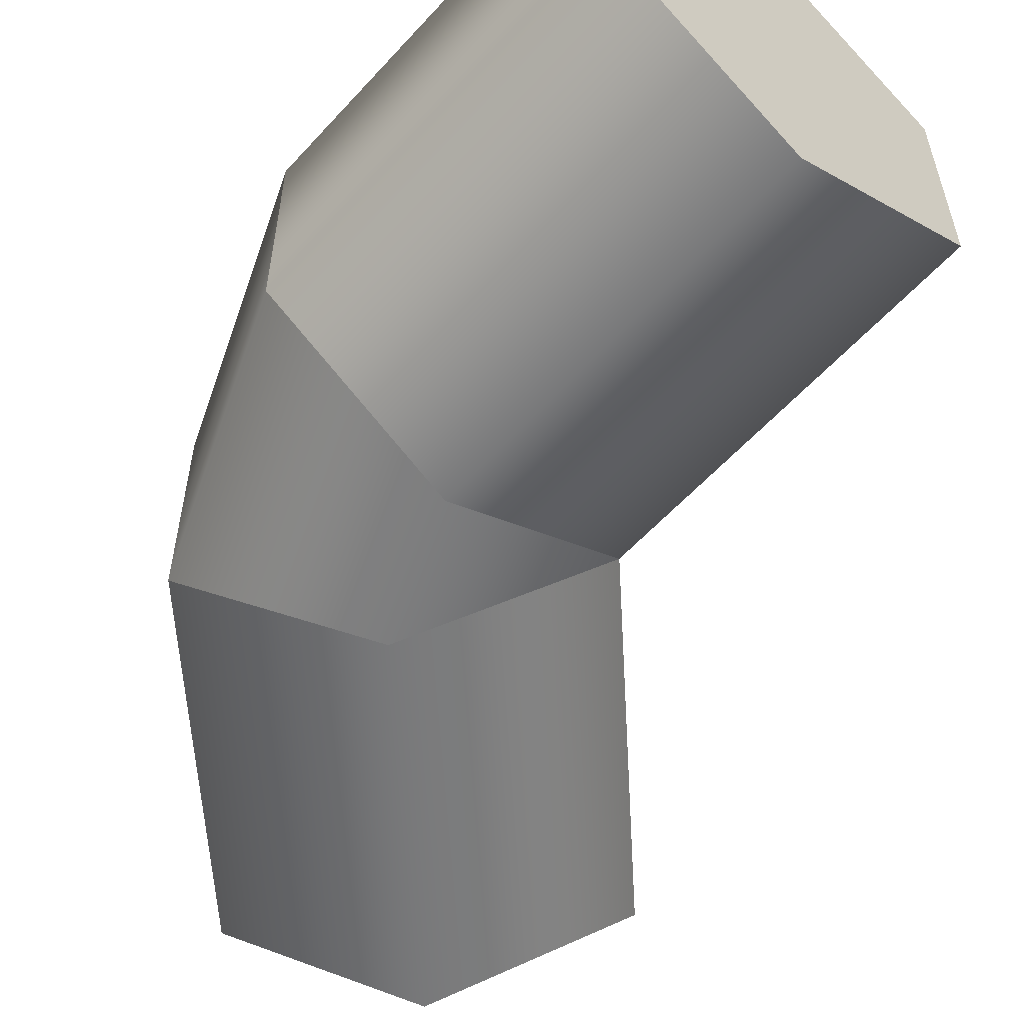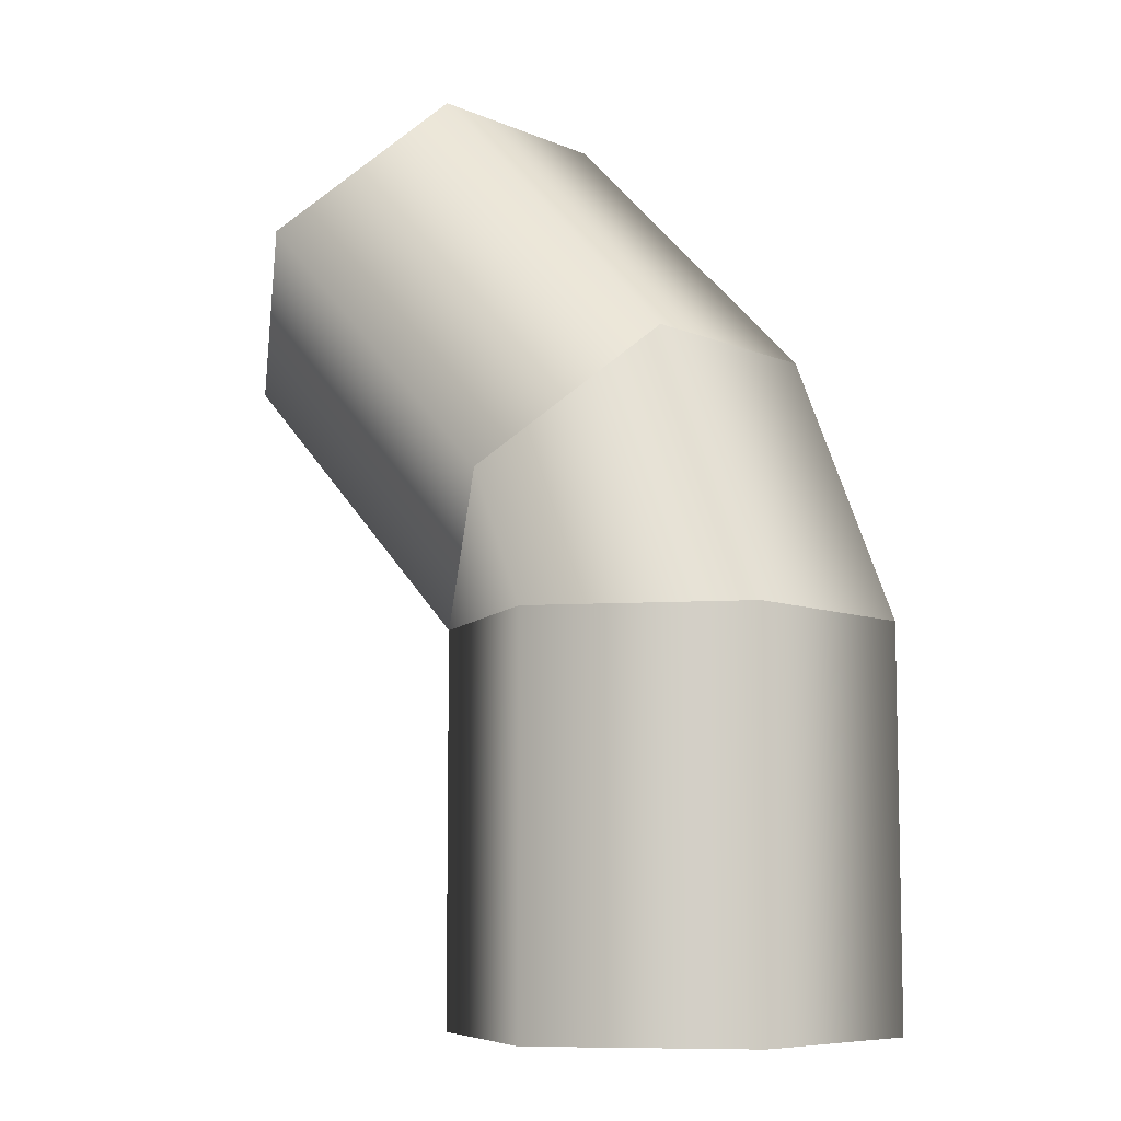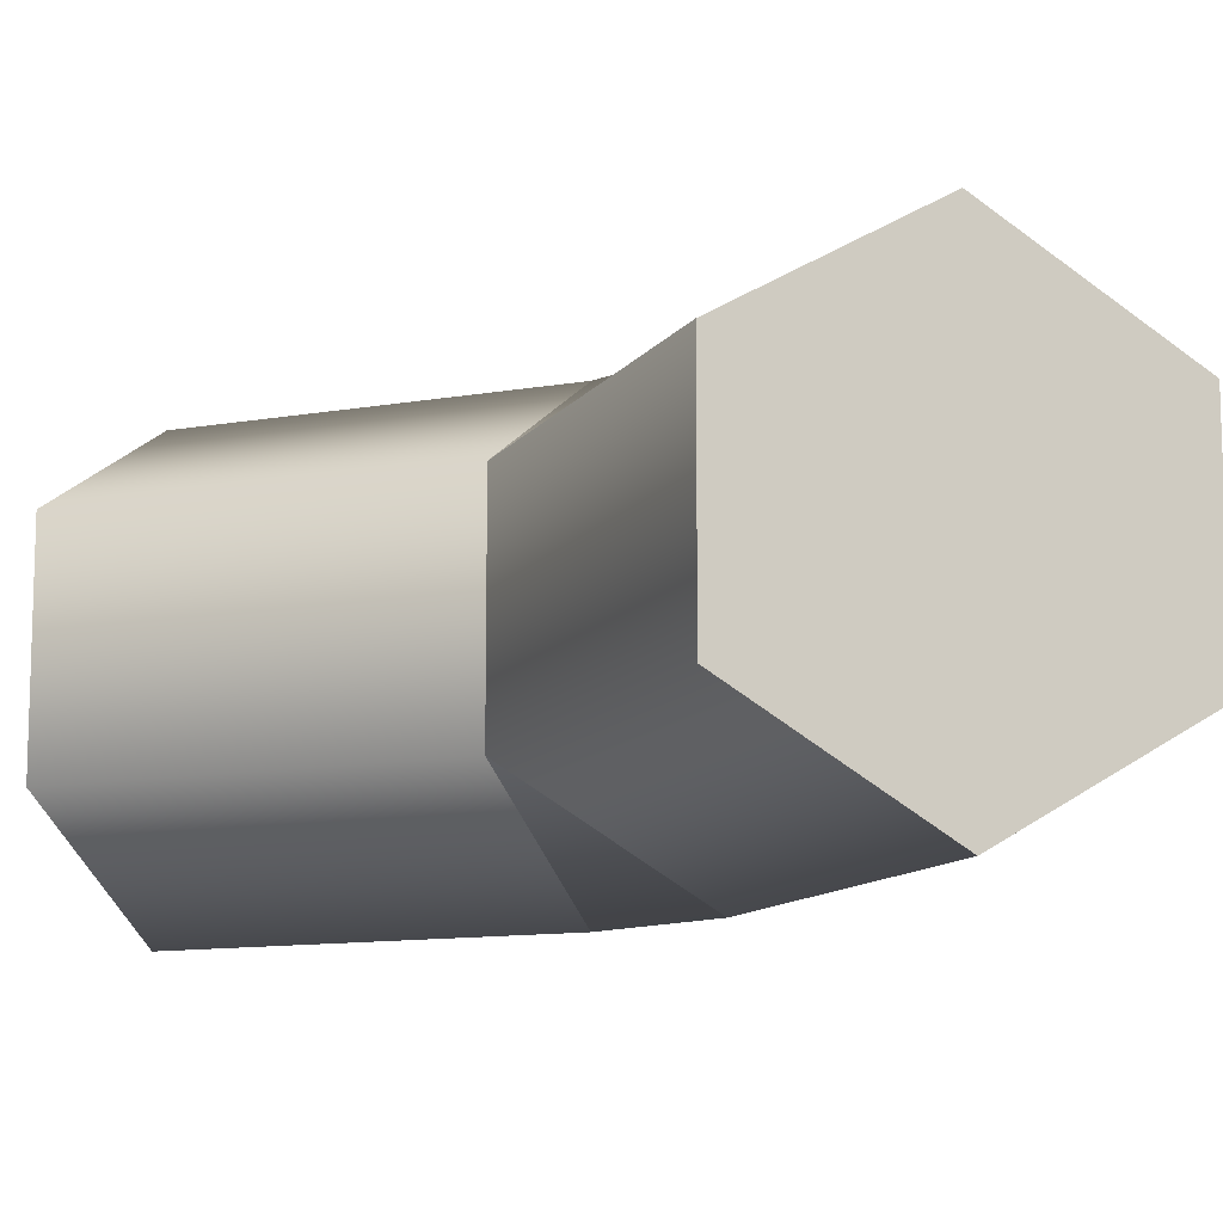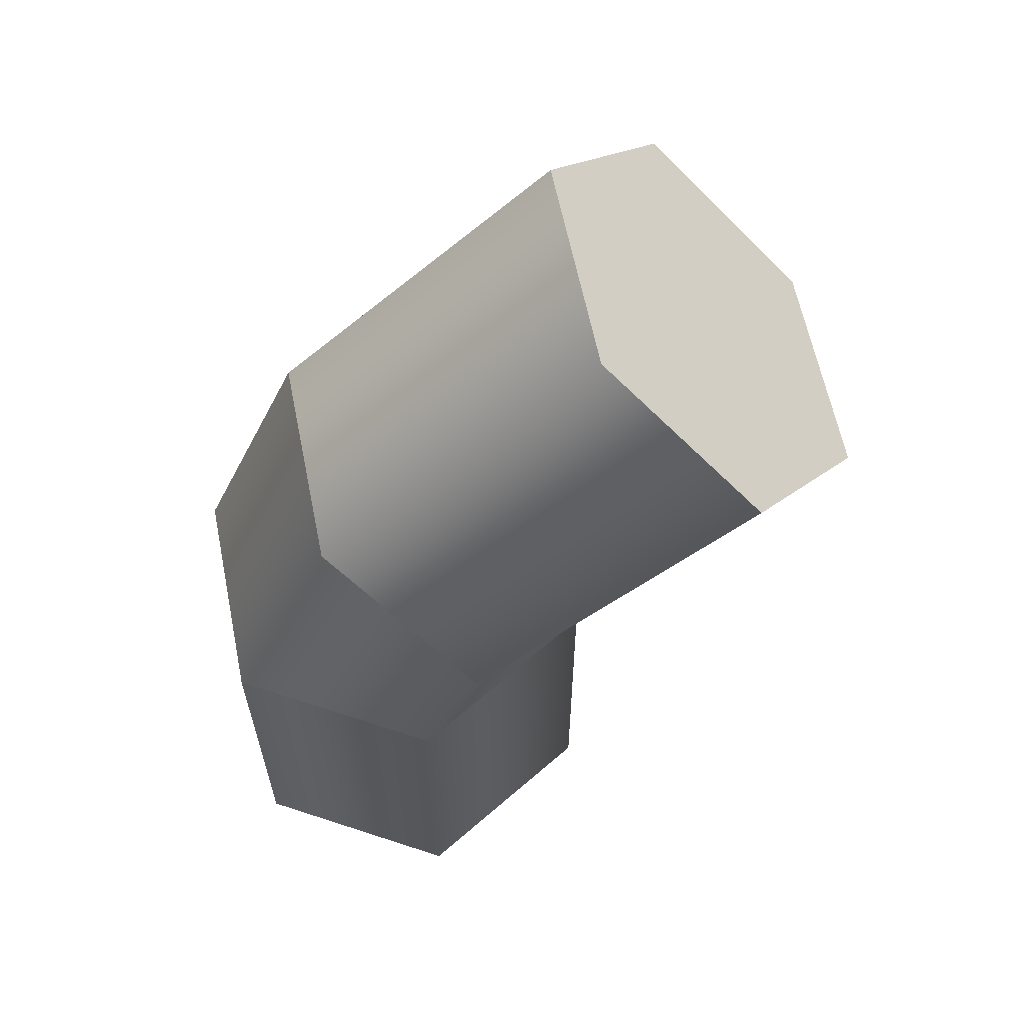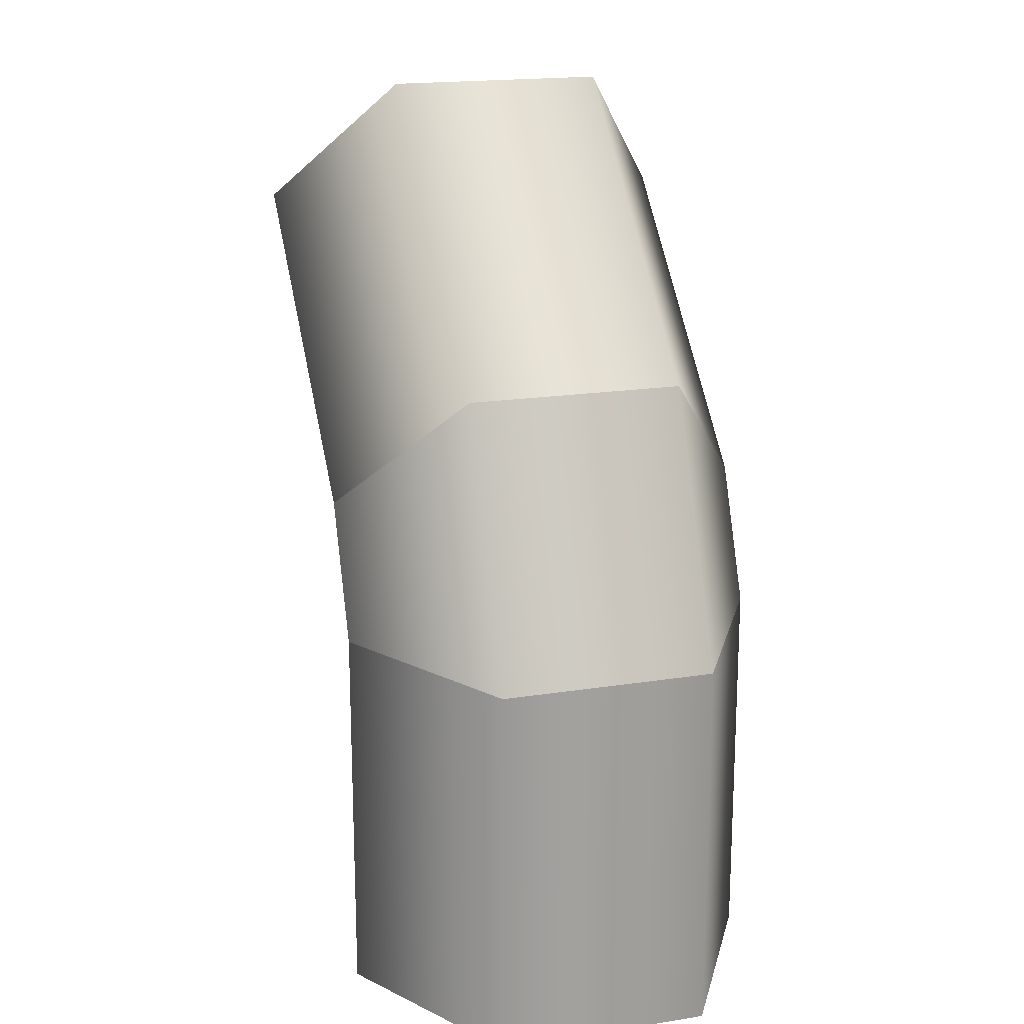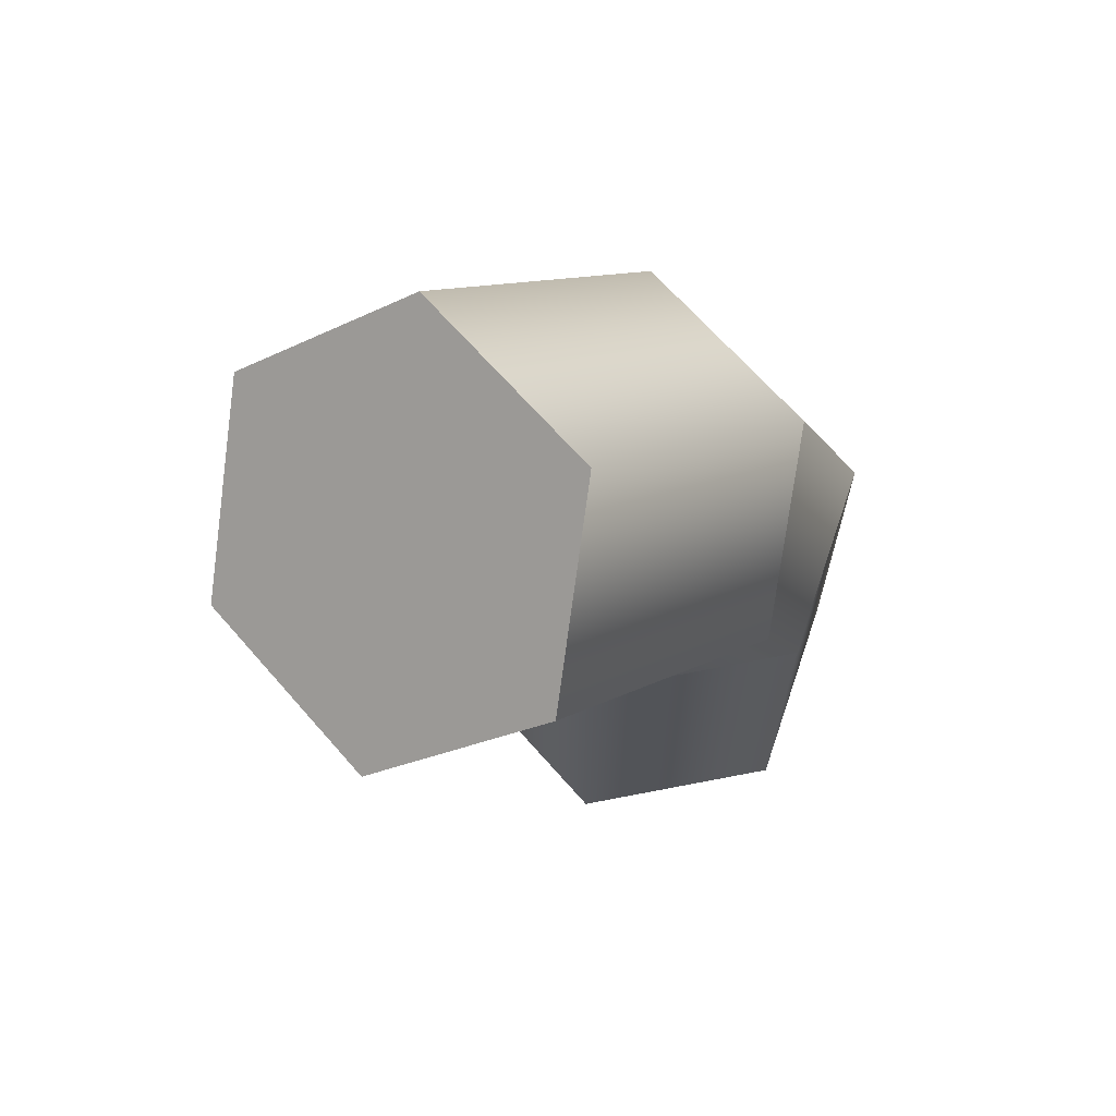
<metadata>
{"format":"obj","ext":"obj","renderer":"f3d","projection":"perspective","resolution":1024,"background":"white","views":[{"elev":-57.6,"azim":-41.7,"up":"+Z"},{"elev":-8.0,"azim":-139.4,"up":"+Y"},{"elev":-11.5,"azim":113.4,"up":"+Z"},{"elev":62.3,"azim":-11.5,"up":"+Y"},{"elev":18.3,"azim":-107.0,"up":"+Y"},{"elev":66.7,"azim":138.9,"up":"+Y"}]}
</metadata>
<code>
g pipe-bend-diagonal
v 0 0.2536 -0.1423 1 1 1
v 0.1232 0.2536 -0.07113 1 1 1
v 0.03609 0.3407 -0.1423 1 1 1
v 0.1232 0.2536 0.07113 1 1 1
v 0 0.2536 0.1423 1 1 1
v 0.03609 0.3407 0.1423 1 1 1
v -0.1232 0.2536 0.07113 1 1 1
v -0.05103 0.4278 0.07113 1 1 1
v -0.1232 0.2536 -0.07113 1 1 1
v -0.05103 0.4278 -0.07113 1 1 1
v 0.1232 0 0.07113 1 1 1
v 0.1232 0 -0.07113 1 1 1
v 0 0 0.1423 1 1 1
v 0 0 -0.1423 1 1 1
v -0.1232 0 0.07113 1 1 1
v -0.1232 0 -0.07113 1 1 1
v 0.3025 0.4329 -0.07113 1 1 1
v 0.3025 0.4329 0.07113 1 1 1
v 0.2154 0.52 -0.1423 1 1 1
v 0.2154 0.52 0.1423 1 1 1
v 0.1283 0.6071 -0.07113 1 1 1
v 0.1283 0.6071 0.07113 1 1 1
f 3 2 1
f 6 5 4
f 6 7 5
f 7 6 8
f 10 1 9
f 1 10 3
f 7 10 9
f 10 7 8
f 13 12 11
f 12 13 14
f 14 13 15
f 14 15 16
f 5 15 13
f 15 5 7
f 15 9 16
f 9 15 7
f 9 14 16
f 14 9 1
f 1 12 14
f 12 1 2
f 4 12 2
f 12 4 11
f 4 13 11
f 13 4 5
f 19 18 17
f 18 19 20
f 20 19 21
f 20 21 22
f 18 6 4
f 6 18 20
f 18 2 17
f 2 18 4
f 3 17 2
f 17 3 19
f 10 19 3
f 19 10 21
f 8 21 10
f 21 8 22
f 20 8 6
f 8 20 22
g pipe-bend-diagonal
f 3 2 1
f 6 5 4
f 6 7 5
f 7 6 8
f 10 1 9
f 1 10 3
f 7 10 9
f 10 7 8
f 13 12 11
f 12 13 14
f 14 13 15
f 14 15 16
f 5 15 13
f 15 5 7
f 15 9 16
f 9 15 7
f 9 14 16
f 14 9 1
f 1 12 14
f 12 1 2
f 4 12 2
f 12 4 11
f 4 13 11
f 13 4 5
f 19 18 17
f 18 19 20
f 20 19 21
f 20 21 22
f 18 6 4
f 6 18 20
f 18 2 17
f 2 18 4
f 3 17 2
f 17 3 19
f 10 19 3
f 19 10 21
f 8 21 10
f 21 8 22
f 20 8 6
f 8 20 22

</code>
